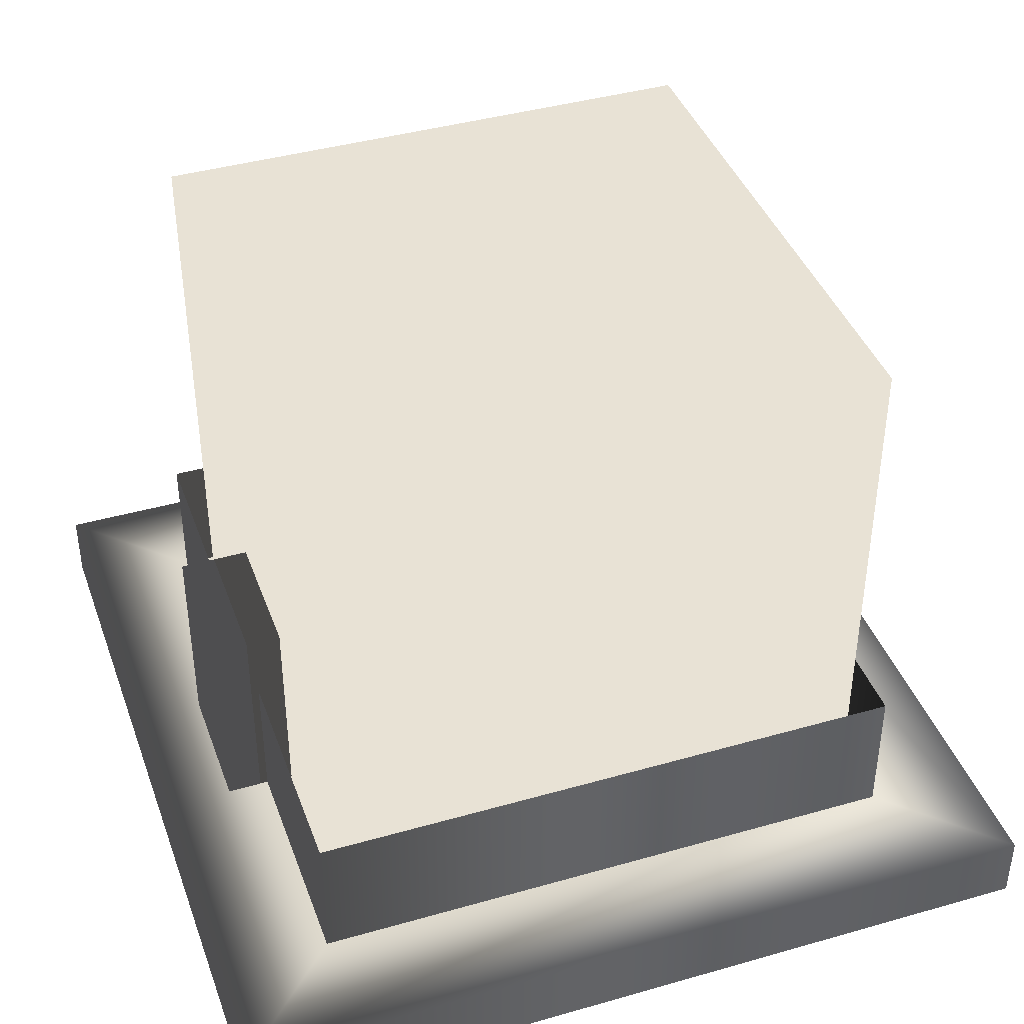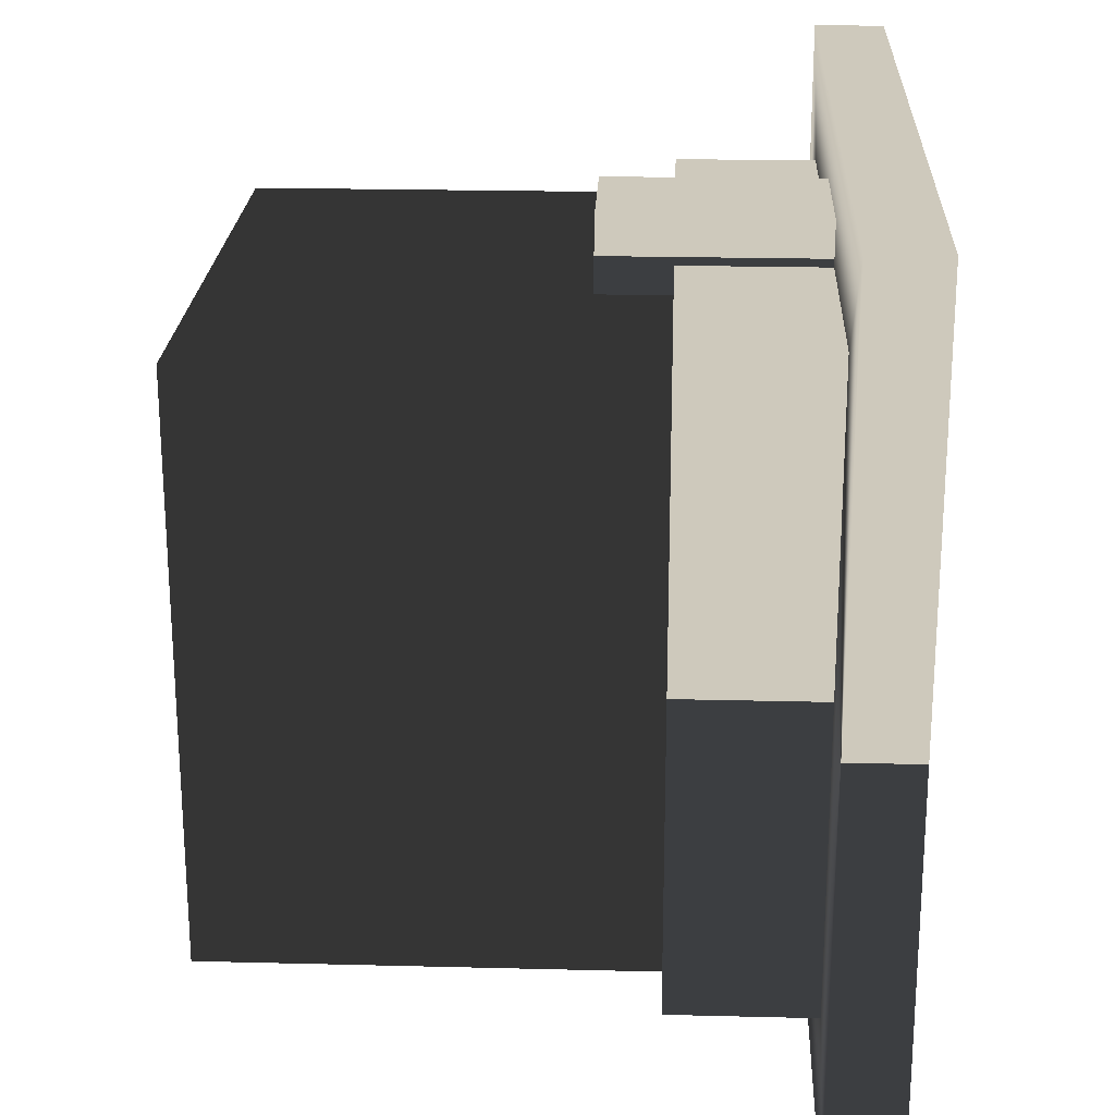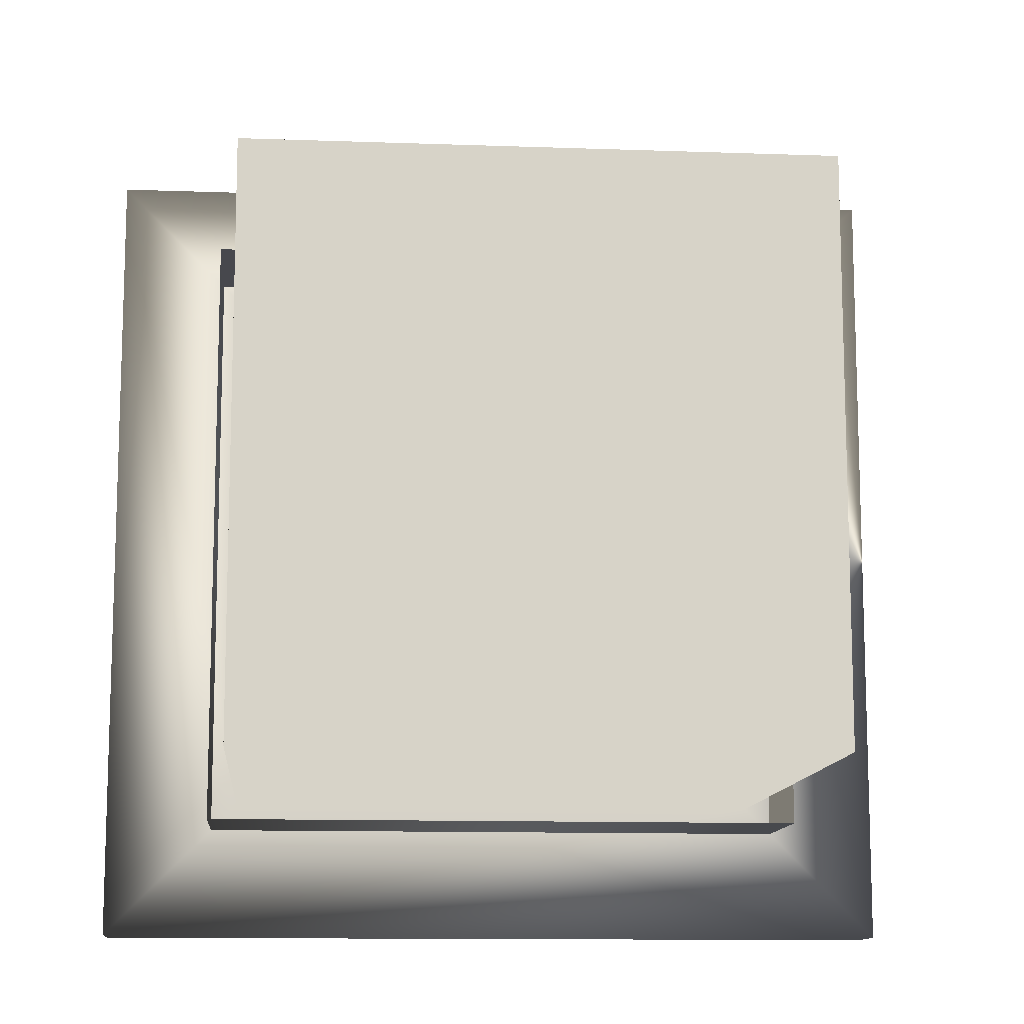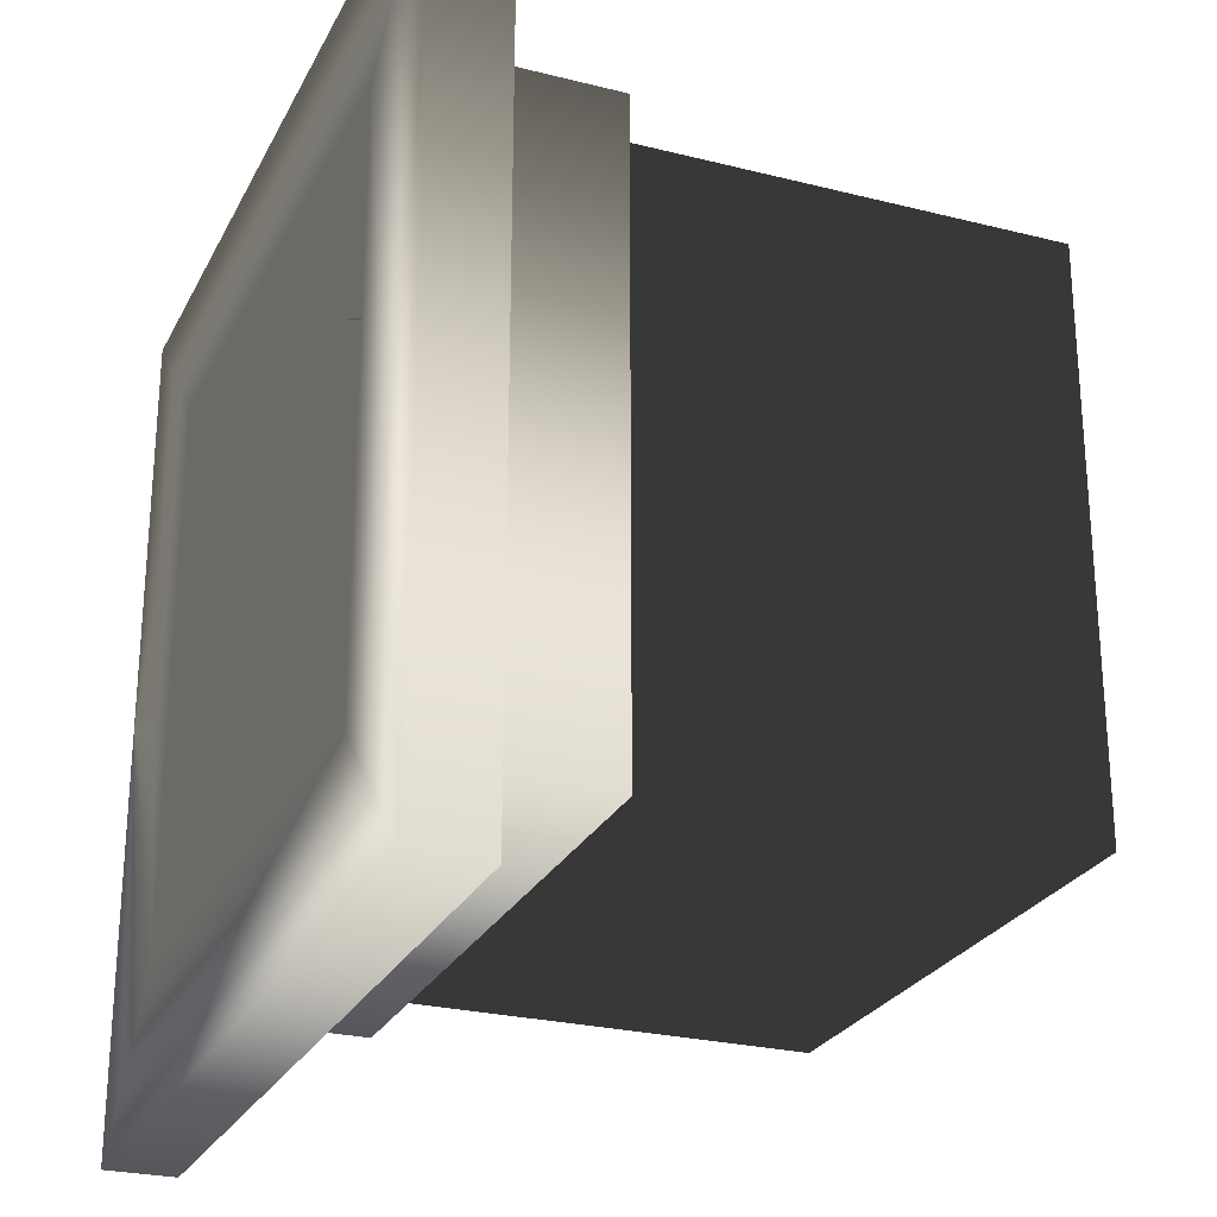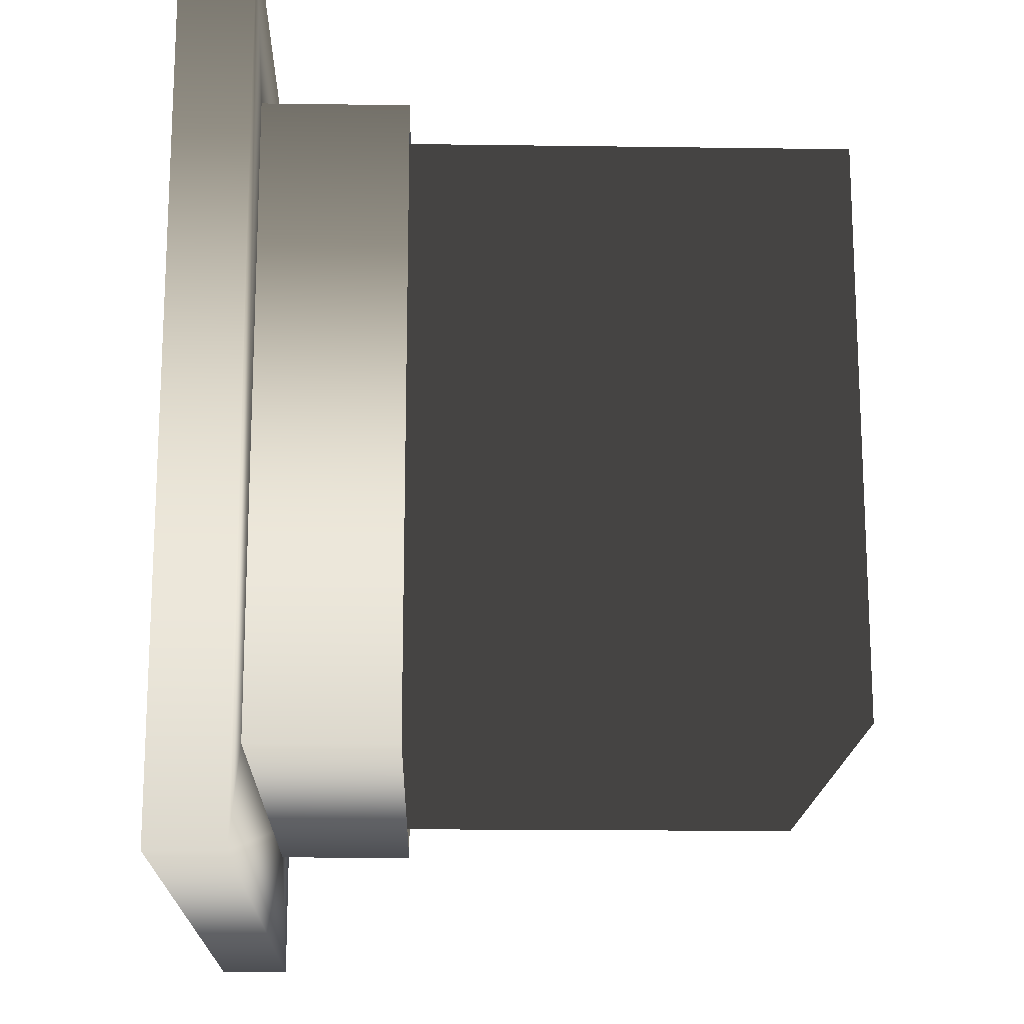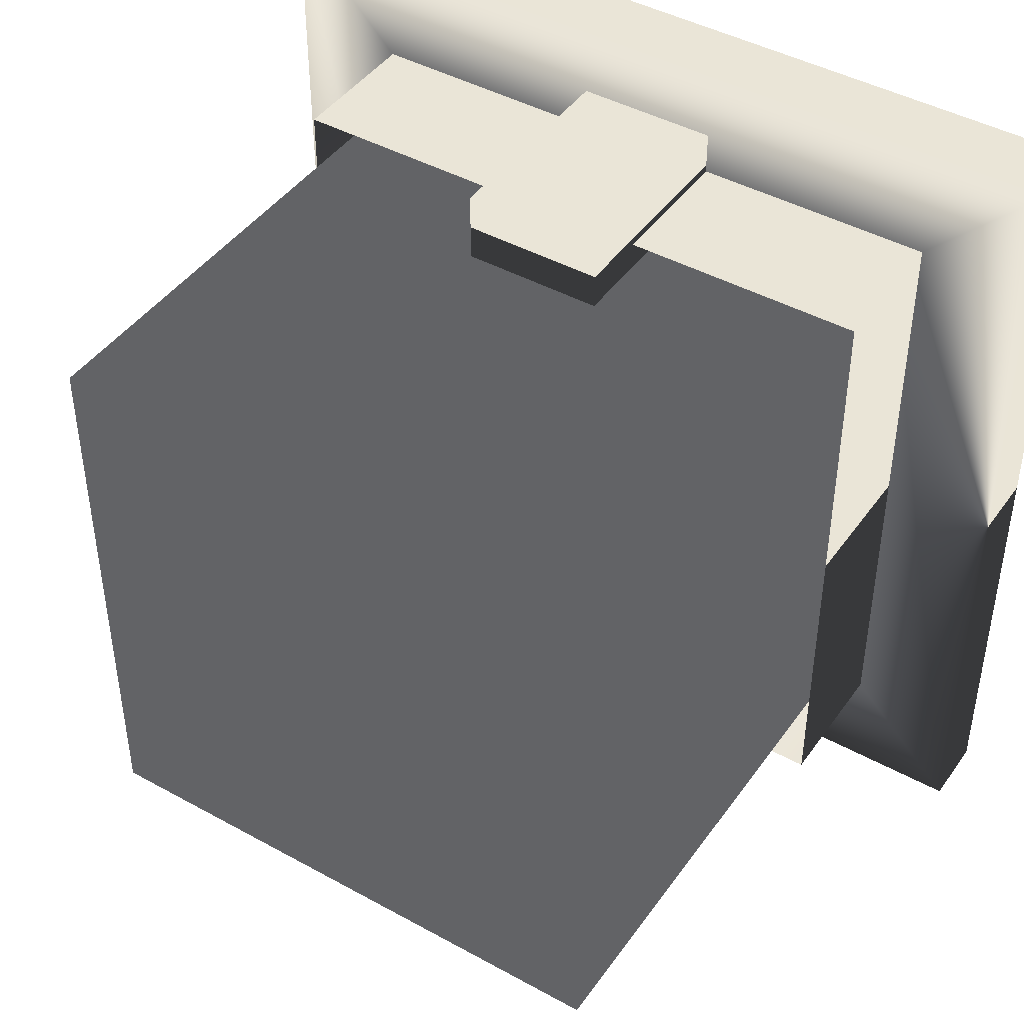
<metadata>
{"format":"obj","ext":"obj","renderer":"f3d","projection":"perspective","resolution":1024,"background":"white","views":[{"elev":40.9,"azim":70.8,"up":"+Y"},{"elev":22.4,"azim":-87.5,"up":"+Z"},{"elev":-11.9,"azim":175.1,"up":"+Z"},{"elev":-25.8,"azim":68.1,"up":"+Z"},{"elev":-17.0,"azim":88.4,"up":"+Z"},{"elev":44.1,"azim":-147.1,"up":"+Z"}]}
</metadata>
<code>
v  -0.0625 1.875 0.25
v  0.0625 1.875 0.25
v  -0.0625 2.062 0.25
v  0.0625 2.062 0.25
v  -0.0625 1.875 0.3125
v  0.0625 1.875 0.3125
v  -0.0625 2.062 0.3125
v  0.0625 2.062 0.3125
g coin
f 1 3 4
f 4 2 1
f 5 6 8
f 8 7 5
f 1 2 6
f 6 5 1
f 2 4 8
f 8 6 2
f 4 3 7
f 7 8 4
f 3 1 5
f 5 7 3
g
v  -0.2743 1.875 0.2743
v  0.2743 1.875 0.2743
v  0.2743 1.875 -0.2743
v  -0.2743 1.875 -0.2743
v  0.2743 2 0.2743
v  0.2743 2 -0.2743
v  -0.2743 2 -0.2743
v  -0.2743 2 0.2743
g line
f 13 16 9
f 9 10 13
f 14 13 10
f 10 11 14
f 15 14 11
f 11 12 15
f 16 15 12
f 12 9 16
g
v  -0.375 1.812 0.375
v  0.375 1.812 0.375
v  -0.375 1.812 -0.375
v  0.375 1.812 -0.375
v  -0.25 2.375 0.25
v  0.25 2.375 0.25
v  -0.25 2.375 -0.25
v  0.25 2.375 -0.25
v  0.375 1.875 0.375
v  -0.375 1.875 0.375
v  0.375 1.875 -0.375
v  -0.375 1.875 -0.375
v  -0.25 1.875 0.25
v  0.25 1.875 0.25
v  0.25 1.875 -0.25
v  -0.25 1.875 -0.25
v  -0.25 1.812 0.25
v  -0.25 1.812 -0.25
v  0.25 1.812 -0.25
v  0.25 1.812 0.25
v  -0.25 2.375 0.25
v  -0.25 2.375 -0.25
v  0.25 2.375 -0.25
v  0.25 2.375 0.25
g hat
f 39 40 37
f 37 38 39
f 24 23 21
f 21 22 24
f 18 25 26
f 26 17 18
f 20 27 25
f 25 18 20
f 19 28 27
f 27 20 19
f 17 26 28
f 28 19 17
f 30 29 26
f 26 25 30
f 31 30 25
f 25 27 31
f 32 31 27
f 27 28 32
f 29 32 28
f 28 26 29
f 22 21 29
f 29 30 22
f 24 22 30
f 30 31 24
f 23 24 31
f 31 32 23
f 21 23 32
f 32 29 21
f 17 19 34
f 34 33 17
f 19 20 35
f 35 34 19
f 20 18 36
f 36 35 20
f 18 17 33
f 33 36 18
f 33 34 38
f 38 37 33
f 34 35 39
f 39 38 34
f 35 36 40
f 40 39 35
f 36 33 37
f 37 40 36
g

</code>
